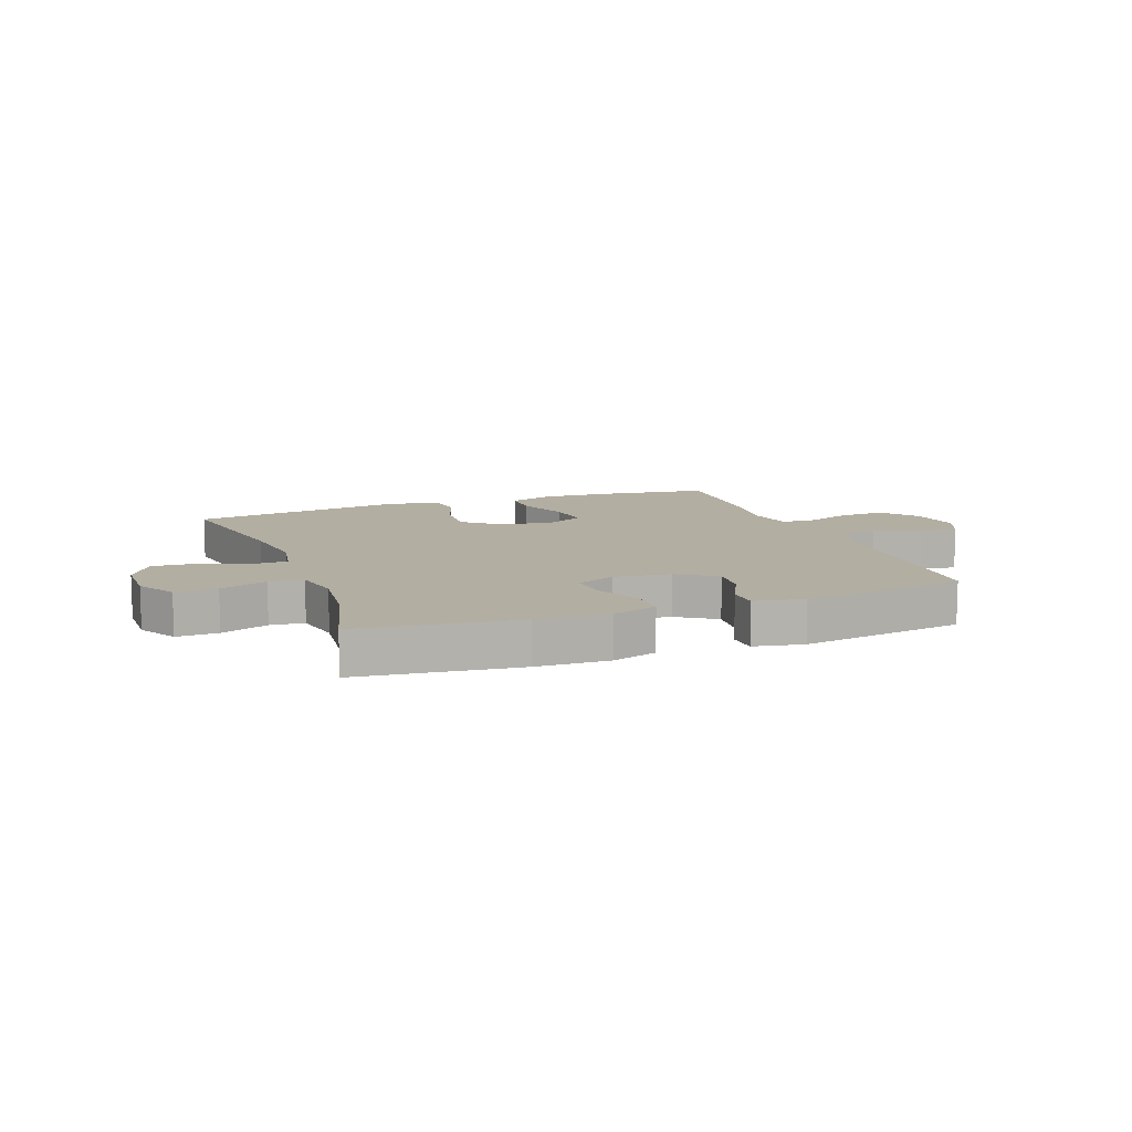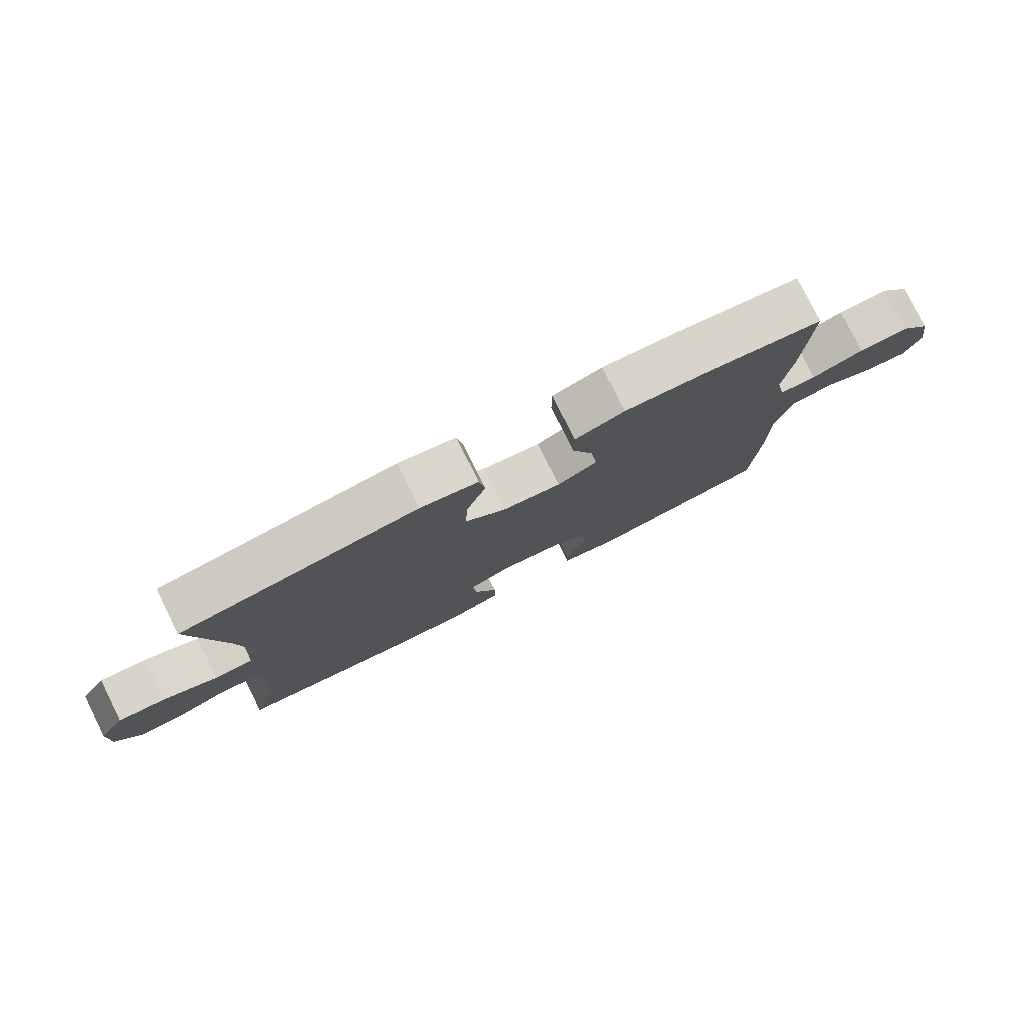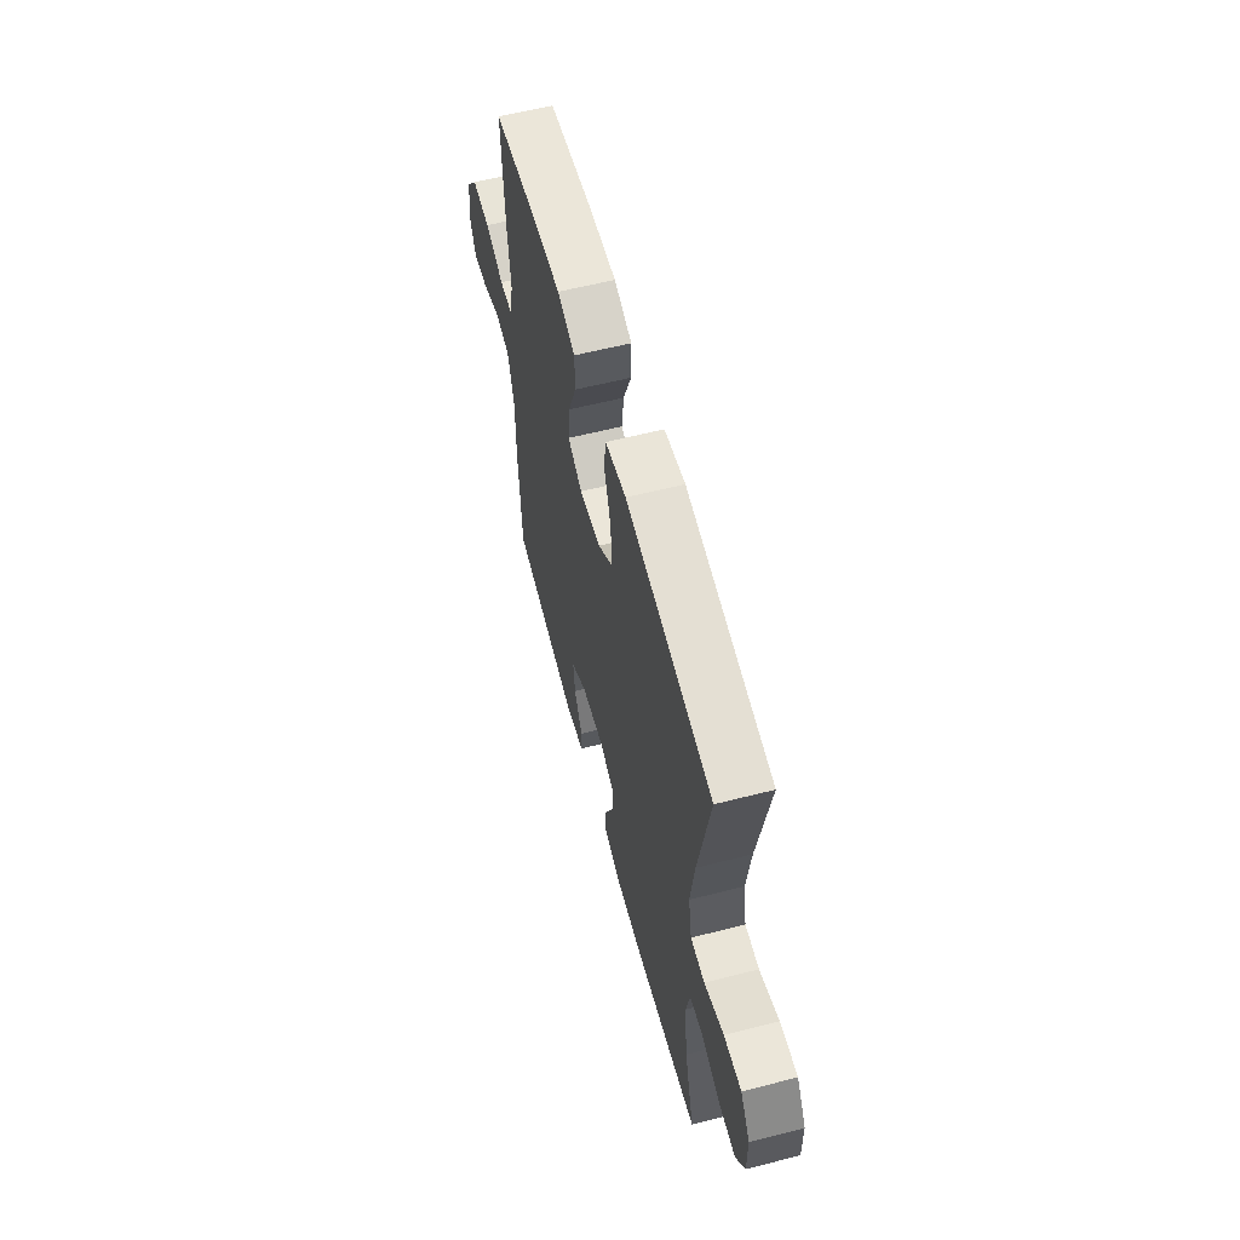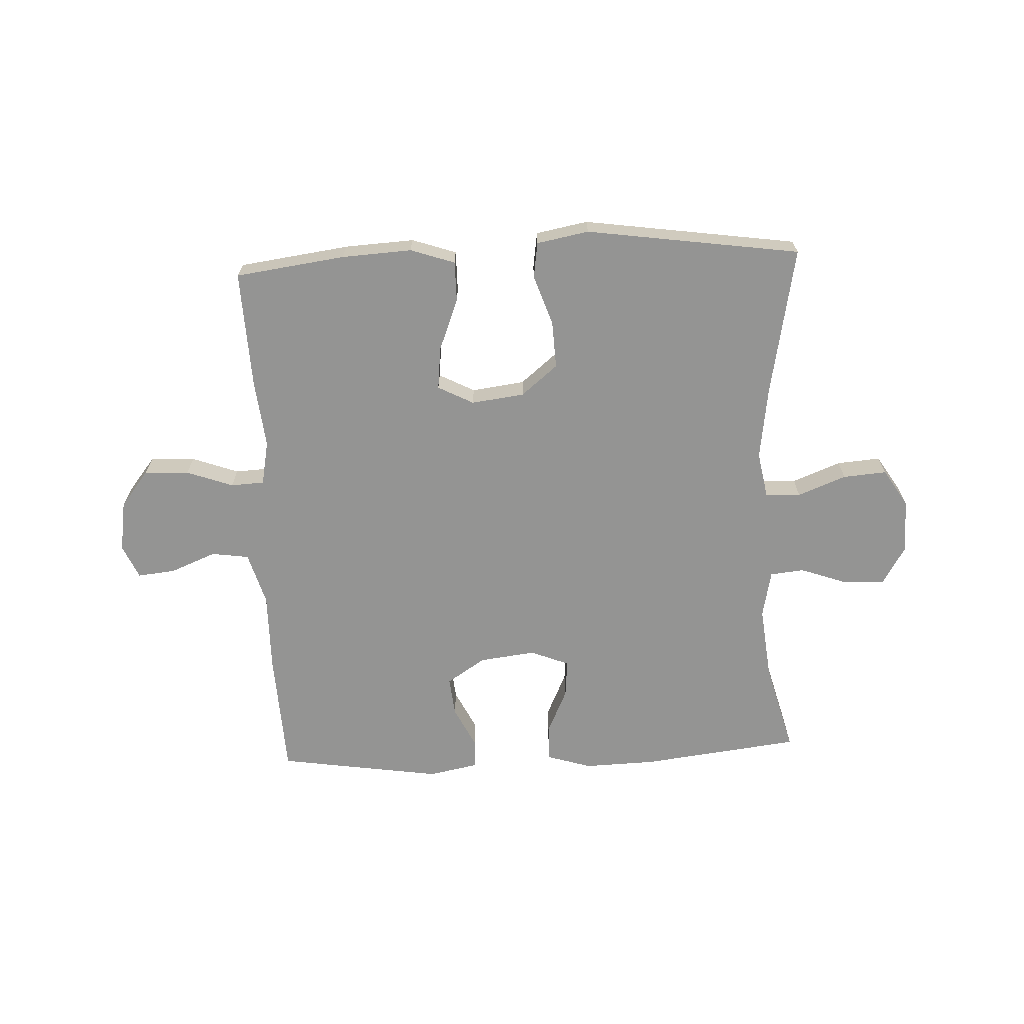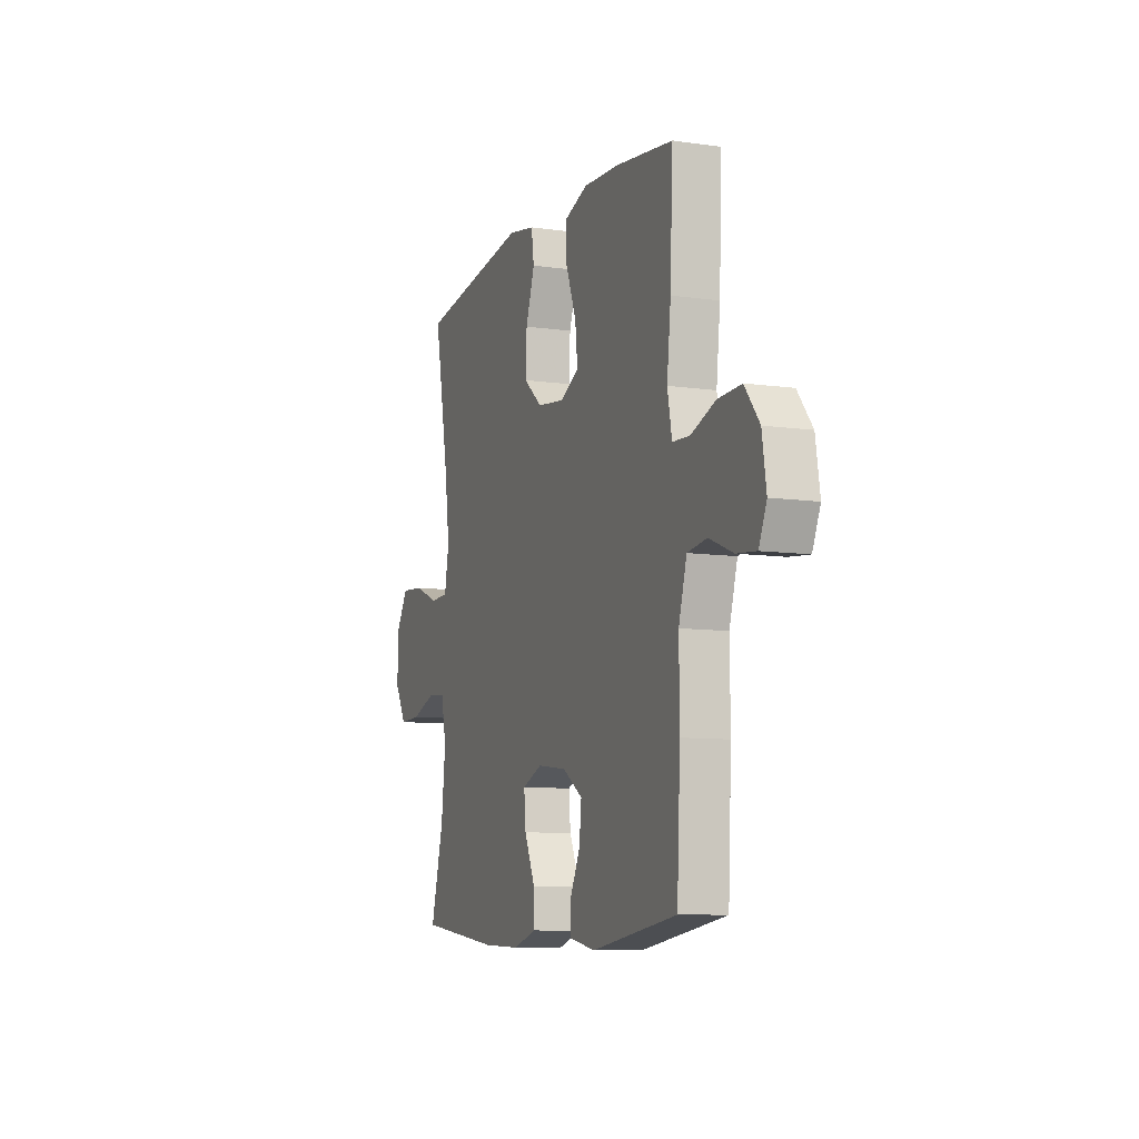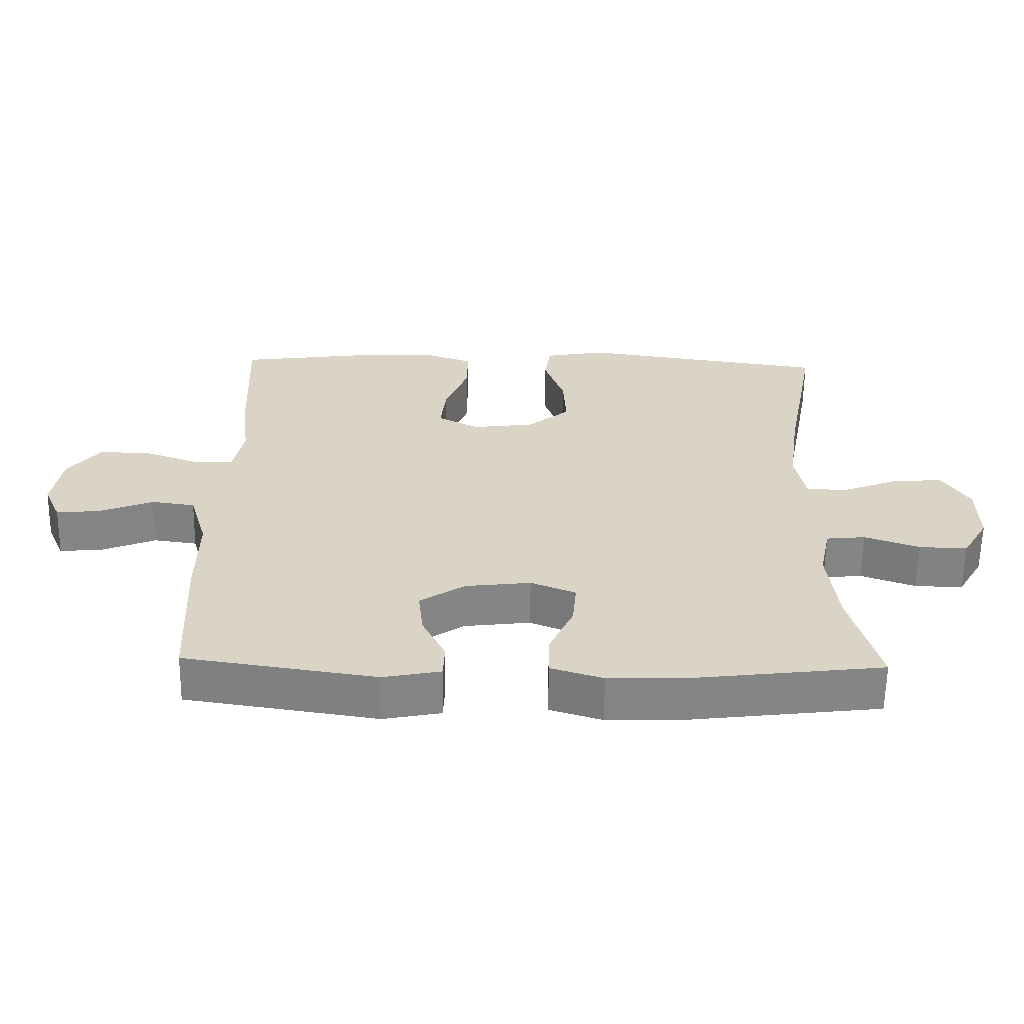
<metadata>
{"format":"obj","ext":"obj","renderer":"f3d","projection":"perspective","resolution":1024,"background":"white","views":[{"elev":10.8,"azim":159.5,"up":"+Y"},{"elev":78.9,"azim":153.5,"up":"+Z"},{"elev":59.5,"azim":75.3,"up":"+Z"},{"elev":-67.0,"azim":2.5,"up":"+Y"},{"elev":-9.0,"azim":-110.8,"up":"+Z"},{"elev":-61.3,"azim":-0.9,"up":"+Z"}]}
</metadata>
<code>
v -0.5 0.07 -0.5
v -0.511 0.07 -0.281
v -0.51 0.07 -0.143
v -0.537 0.07 -0.051
v -0.602 0.07 -0.042
v -0.681 0.07 -0.074
v -0.747 0.07 -0.081
v -0.773 0.07 -0.022
v -0.759 0.07 0.067
v -0.71 0.07 0.129
v -0.632 0.07 0.126
v -0.551 0.07 0.097
v -0.493 0.07 0.1
v -0.478 0.07 0.177
v -0.491 0.07 0.294
v -0.5 0.07 0.5
v -0.309 0.07 0.526
v -0.188 0.07 0.533
v -0.111 0.07 0.507
v -0.111 0.07 0.437
v -0.146 0.07 0.347
v -0.154 0.07 0.273
v -0.092 0.07 0.241
v 0 0.07 0.253
v 0.063 0.07 0.305
v 0.059 0.07 0.387
v 0.029 0.07 0.474
v 0.038 0.07 0.536
v 0.128 0.07 0.553
v 0.5 0.07 0.5
v 0.451 0.07 0.239
v 0.434 0.07 0.114
v 0.449 0.07 0.033
v 0.51 0.07 0.031
v 0.594 0.07 0.064
v 0.67 0.07 0.07
v 0.711 0.07 0.005
v 0.712 0.07 -0.09
v 0.673 0.07 -0.156
v 0.601 0.07 -0.154
v 0.519 0.07 -0.125
v 0.46 0.07 -0.131
v 0.443 0.07 -0.214
v 0.457 0.07 -0.34
v 0.5 0.07 -0.5
v 0.223 0.07 -0.534
v 0.099 0.07 -0.538
v 0.021 0.07 -0.514
v 0.022 0.07 -0.451
v 0.058 0.07 -0.372
v 0.064 0.07 -0.306
v -0.003 0.07 -0.279
v -0.101 0.07 -0.291
v -0.168 0.07 -0.335
v -0.161 0.07 -0.403
v -0.126 0.07 -0.474
v -0.128 0.07 -0.526
v -0.214 0.07 -0.543
v -0.5 0 -0.5
v -0.511 0 -0.281
v -0.51 0 -0.143
v -0.537 0 -0.051
v -0.602 0 -0.042
v -0.681 0 -0.074
v -0.747 0 -0.081
v -0.773 0 -0.022
v -0.759 0 0.067
v -0.71 0 0.129
v -0.632 0 0.126
v -0.551 0 0.097
v -0.493 0 0.1
v -0.478 0 0.177
v -0.491 0 0.294
v -0.5 0 0.5
v -0.309 0 0.526
v -0.188 0 0.533
v -0.111 0 0.507
v -0.111 0 0.437
v -0.146 0 0.347
v -0.154 0 0.273
v -0.092 0 0.241
v 0 0 0.253
v 0.063 0 0.305
v 0.059 0 0.387
v 0.029 0 0.474
v 0.038 0 0.536
v 0.128 0 0.553
v 0.5 0 0.5
v 0.451 0 0.239
v 0.434 0 0.114
v 0.449 0 0.033
v 0.51 0 0.031
v 0.594 0 0.064
v 0.67 0 0.07
v 0.711 0 0.005
v 0.712 0 -0.09
v 0.673 0 -0.156
v 0.601 0 -0.154
v 0.519 0 -0.125
v 0.46 0 -0.131
v 0.443 0 -0.214
v 0.457 0 -0.34
v 0.5 0 -0.5
v 0.223 0 -0.534
v 0.099 0 -0.538
v 0.021 0 -0.514
v 0.022 0 -0.451
v 0.058 0 -0.372
v 0.064 0 -0.306
v -0.003 0 -0.279
v -0.101 0 -0.291
v -0.168 0 -0.335
v -0.161 0 -0.403
v -0.126 0 -0.474
v -0.128 0 -0.526
v -0.214 0 -0.543
f 1 2 3
f 58 1 3
f 57 58 3
f 56 57 3
f 55 56 3
f 54 55 3 4
f 53 54 4
f 52 53 4
f 51 52 4
f 48 49 50
f 47 48 50
f 46 47 50
f 45 46 50
f 44 45 50
f 43 44 50 51
f 42 43 51 4
f 39 40 41
f 38 39 41
f 37 38 41
f 36 37 41
f 35 36 41
f 34 35 41
f 42 4 5
f 41 42 5
f 34 41 5
f 33 34 5
f 29 30 31
f 28 29 31
f 27 28 31
f 26 27 31
f 25 26 31 32
f 24 25 32 33
f 19 20 21
f 18 19 21
f 17 18 21
f 16 17 21
f 15 16 21
f 14 15 21
f 13 14 21 22
f 10 11 12
f 9 10 12
f 8 9 12
f 7 8 12
f 6 7 12
f 5 6 12
f 5 12 13
f 33 5 13
f 24 33 13
f 23 24 13
f 13 22 23
f 61 60 59
f 61 59 116
f 61 116 115
f 61 115 114
f 61 114 113
f 62 61 113 112
f 62 112 111
f 62 111 110
f 62 110 109
f 108 107 106
f 108 106 105
f 108 105 104
f 108 104 103
f 108 103 102
f 109 108 102 101
f 62 109 101 100
f 99 98 97
f 99 97 96
f 99 96 95
f 99 95 94
f 99 94 93
f 99 93 92
f 63 62 100
f 63 100 99
f 63 99 92
f 63 92 91
f 89 88 87
f 89 87 86
f 89 86 85
f 89 85 84
f 90 89 84 83
f 91 90 83 82
f 79 78 77
f 79 77 76
f 79 76 75
f 79 75 74
f 79 74 73
f 79 73 72
f 80 79 72 71
f 70 69 68
f 70 68 67
f 70 67 66
f 70 66 65
f 70 65 64
f 70 64 63
f 71 70 63
f 71 63 91
f 71 91 82
f 71 82 81
f 81 80 71
f 1 59 60 2
f 2 60 61 3
f 3 61 62 4
f 4 62 63 5
f 5 63 64 6
f 6 64 65 7
f 7 65 66 8
f 8 66 67 9
f 9 67 68 10
f 10 68 69 11
f 11 69 70 12
f 12 70 71 13
f 13 71 72 14
f 14 72 73 15
f 15 73 74 16
f 16 74 75 17
f 17 75 76 18
f 18 76 77 19
f 19 77 78 20
f 20 78 79 21
f 21 79 80 22
f 22 80 81 23
f 23 81 82 24
f 24 82 83 25
f 25 83 84 26
f 26 84 85 27
f 27 85 86 28
f 28 86 87 29
f 29 87 88 30
f 30 88 89 31
f 31 89 90 32
f 32 90 91 33
f 33 91 92 34
f 34 92 93 35
f 35 93 94 36
f 36 94 95 37
f 37 95 96 38
f 38 96 97 39
f 39 97 98 40
f 40 98 99 41
f 41 99 100 42
f 42 100 101 43
f 43 101 102 44
f 44 102 103 45
f 45 103 104 46
f 46 104 105 47
f 47 105 106 48
f 48 106 107 49
f 49 107 108 50
f 50 108 109 51
f 51 109 110 52
f 52 110 111 53
f 53 111 112 54
f 54 112 113 55
f 55 113 114 56
f 56 114 115 57
f 57 115 116 58
f 58 116 59 1

</code>
